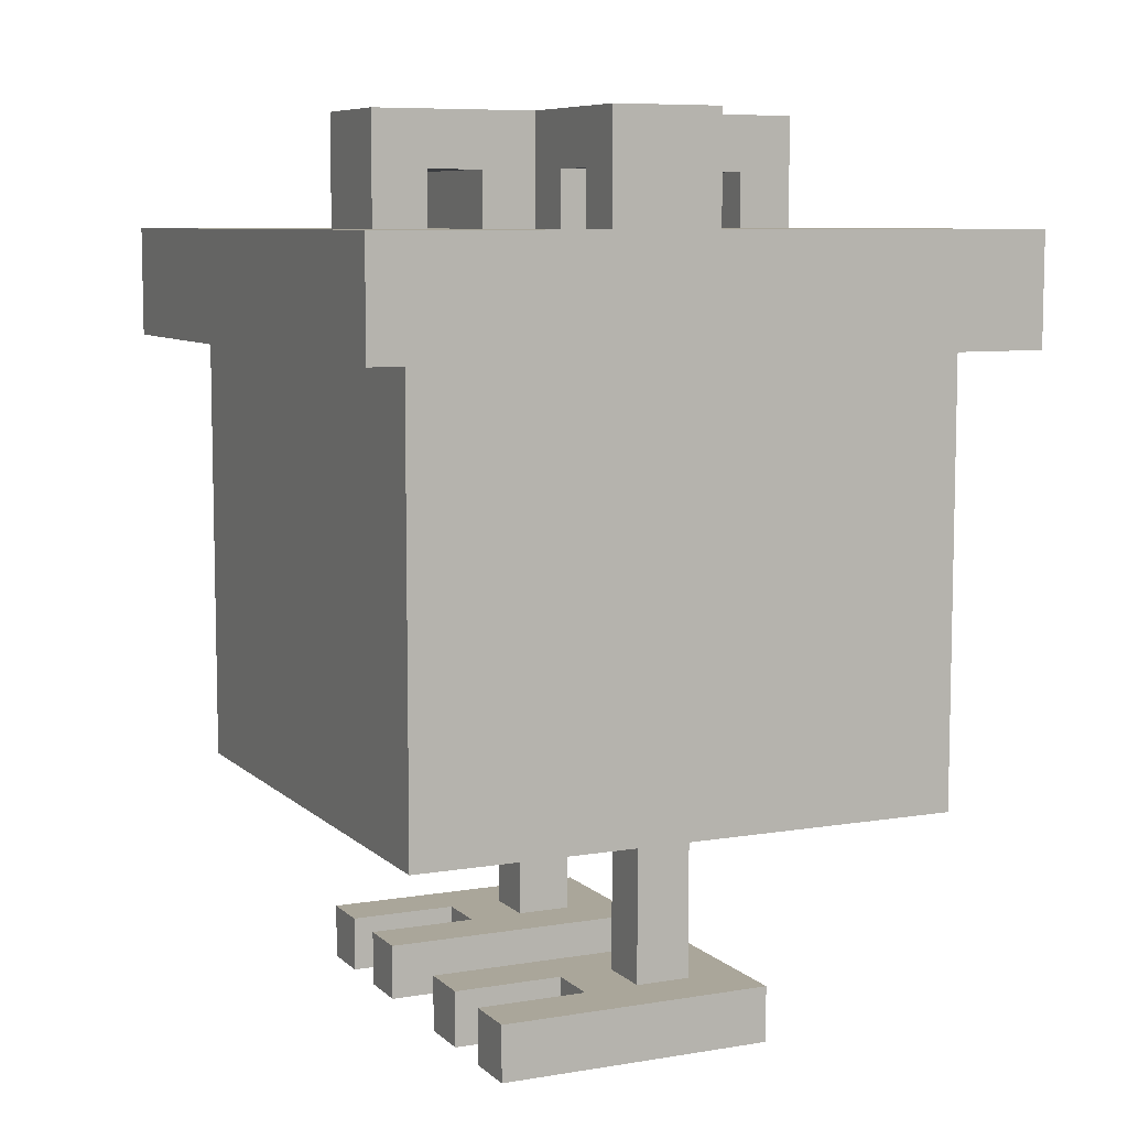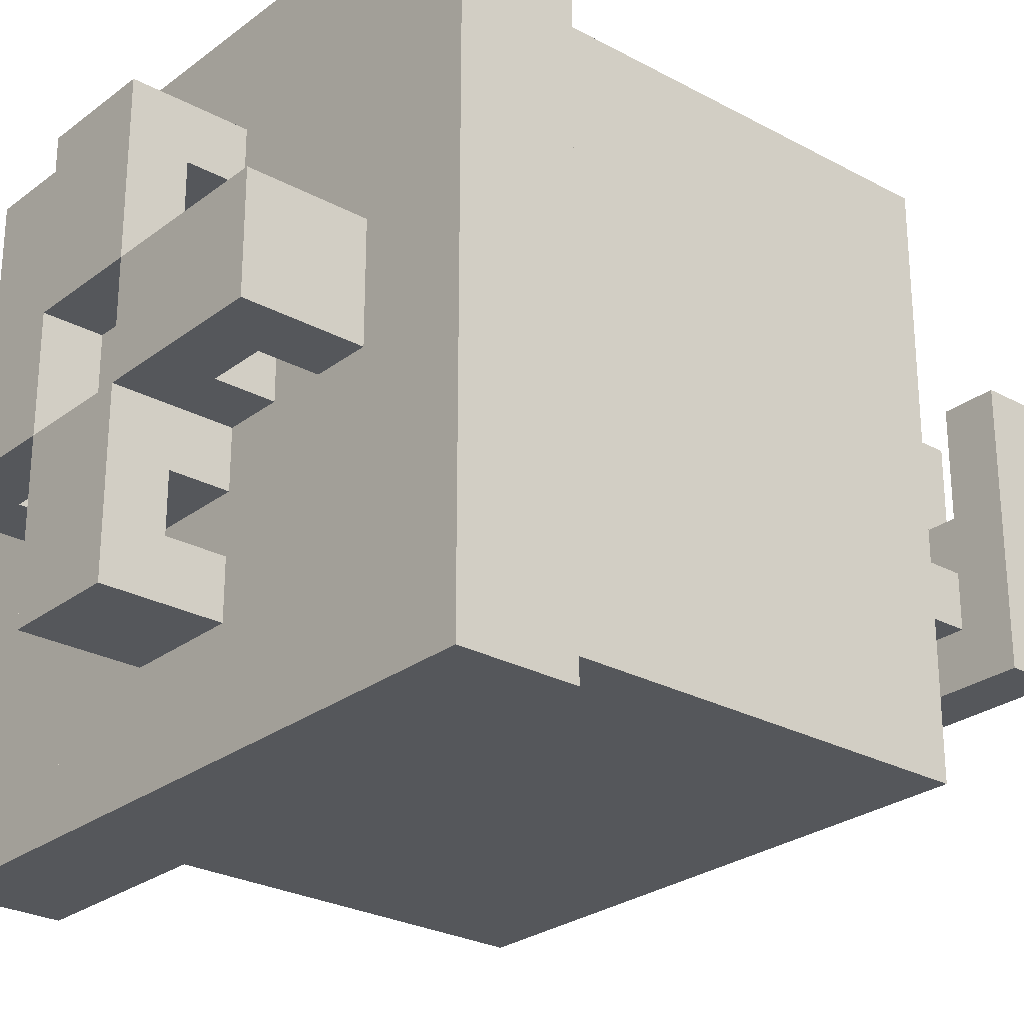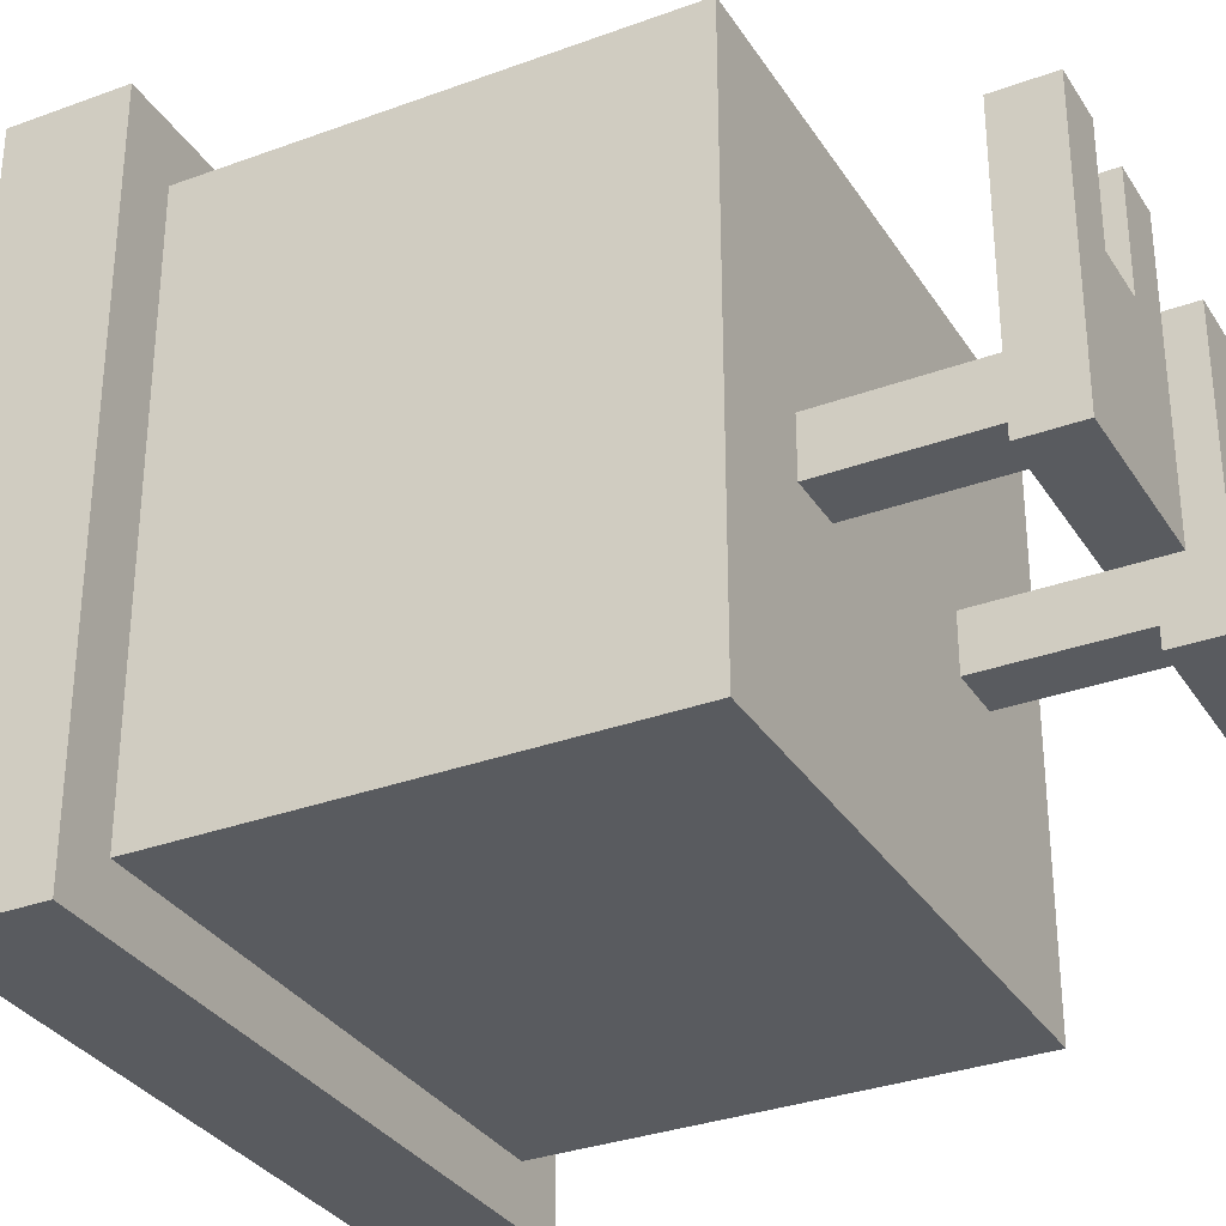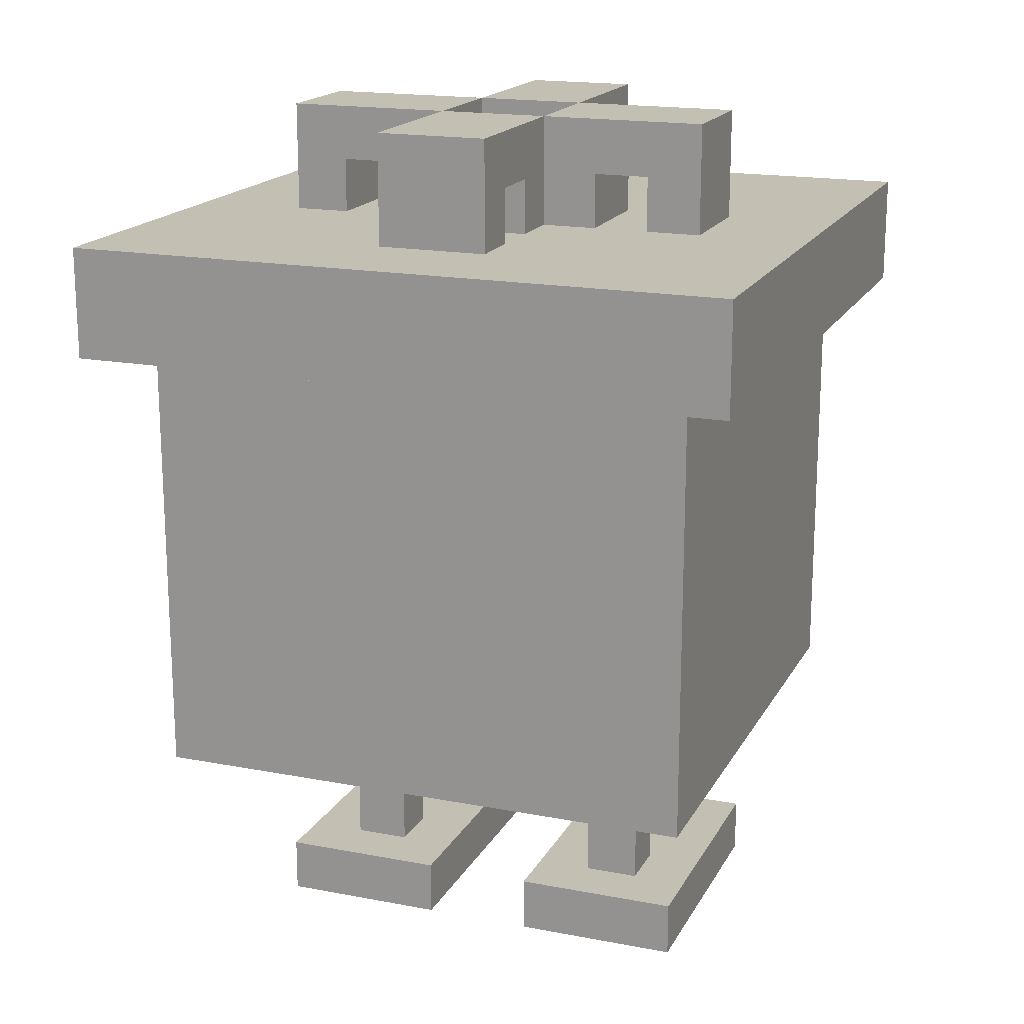
<metadata>
{"format":"obj","ext":"obj","renderer":"f3d","projection":"perspective","resolution":1024,"background":"white","views":[{"elev":7.8,"azim":65.0,"up":"+Y"},{"elev":-26.5,"azim":-130.4,"up":"+Z"},{"elev":-32.1,"azim":-62.7,"up":"+Z"},{"elev":17.7,"azim":-159.4,"up":"+Y"}]}
</metadata>
<code>
v -0.27 0.63 0.18
v 0.27 0.63 0.18
v 0.27 0.63 0.27
v -0.27 0.63 0.27
v -0.27 0.63 0.045
v -0.045 0.63 0.045
v -0.045 0.63 0.18
v -0.27 0.63 0.18
v -0.27 0.63 -0.225
v -0.045 0.63 -0.225
v -0.045 0.63 -0.045
v -0.27 0.63 -0.045
v 0.225 0.63 -0.27
v 0.27 0.63 -0.27
v 0.27 0.63 0.18
v 0.225 0.63 0.18
v -0.27 0.63 -0.27
v 0.225 0.63 -0.27
v 0.225 0.63 -0.225
v -0.27 0.63 -0.225
v -0.045 0.72 0.045
v 0.045 0.72 0.045
v 0.045 0.72 0.18
v -0.045 0.72 0.18
v -0.18 0.72 -0.045
v -0.045 0.72 -0.045
v -0.045 0.72 0.045
v -0.18 0.72 0.045
v 0.045 0.72 -0.045
v 0.18 0.72 -0.045
v 0.18 0.72 0.045
v 0.045 0.72 0.045
v -0.045 0.72 -0.18
v 0.045 0.72 -0.18
v 0.045 0.72 -0.045
v -0.045 0.72 -0.045
v 0.135 0.63 -0.225
v 0.225 0.63 -0.225
v 0.225 0.63 -0.09
v 0.135 0.63 -0.09
v 0.045 0.63 0.135
v 0.225 0.63 0.135
v 0.225 0.63 0.18
v 0.045 0.63 0.18
v -0.09 0.045 -0.045
v -0.045 0.045 -0.045
v -0.045 0.045 0.135
v -0.09 0.045 0.135
v 0.135 0.045 -0.045
v 0.18 0.045 -0.045
v 0.18 0.045 0.135
v 0.135 0.045 0.135
v -0.045 0.63 0.09
v 0.135 0.63 0.09
v 0.135 0.63 0.135
v -0.045 0.63 0.135
v 0.135 0.63 0.045
v 0.225 0.63 0.045
v 0.225 0.63 0.135
v 0.135 0.63 0.135
v -0.27 0.63 -0.045
v -0.18 0.63 -0.045
v -0.18 0.63 0.045
v -0.27 0.63 0.045
v -0.045 0.675 -0.045
v 0.045 0.675 -0.045
v 0.045 0.675 0.045
v -0.045 0.675 0.045
v 0.045 0.63 -0.09
v 0.225 0.63 -0.09
v 0.225 0.63 -0.045
v 0.045 0.63 -0.045
v -0.045 0.63 -0.135
v 0.135 0.63 -0.135
v 0.135 0.63 -0.09
v -0.045 0.63 -0.09
v 0.045 0.63 -0.225
v 0.135 0.63 -0.225
v 0.135 0.63 -0.135
v 0.045 0.63 -0.135
v -0.18 0.045 0.045
v -0.135 0.045 0.045
v -0.135 0.045 0.135
v -0.18 0.045 0.135
v 0.045 0.045 0.045
v 0.09 0.045 0.045
v 0.09 0.045 0.135
v 0.045 0.045 0.135
v 0.045 0.63 0.045
v 0.135 0.63 0.045
v 0.135 0.63 0.09
v 0.045 0.63 0.09
v -0.18 0.045 0
v -0.09 0.045 0
v -0.09 0.045 0.045
v -0.18 0.045 0.045
v 0.045 0.045 0
v 0.135 0.045 0
v 0.135 0.045 0.045
v 0.045 0.045 0.045
v -0.135 0.63 -0.045
v -0.09 0.63 -0.045
v -0.09 0.63 0.045
v -0.135 0.63 0.045
v 0.09 0.63 -0.045
v 0.135 0.63 -0.045
v 0.135 0.63 0.045
v 0.09 0.63 0.045
v 0.18 0.63 -0.045
v 0.225 0.63 -0.045
v 0.225 0.63 0.045
v 0.18 0.63 0.045
v -0.18 0.045 -0.09
v -0.135 0.045 -0.09
v -0.135 0.045 0
v -0.18 0.045 0
v 0.045 0.045 -0.09
v 0.09 0.045 -0.09
v 0.09 0.045 0
v 0.045 0.045 0
v -0.135 0.045 -0.09
v -0.045 0.045 -0.09
v -0.045 0.045 -0.045
v -0.135 0.045 -0.045
v 0.09 0.045 -0.09
v 0.18 0.045 -0.09
v 0.18 0.045 -0.045
v 0.09 0.045 -0.045
v -0.045 0.63 -0.225
v 0.045 0.63 -0.225
v 0.045 0.63 -0.18
v -0.045 0.63 -0.18
v -0.225 0.18 0.225
v 0.135 0.18 0.225
v 0.135 0.18 0
v -0.225 0.18 0
v -0.225 0.18 -0.09
v 0.225 0.18 -0.09
v 0.225 0.18 -0.225
v -0.225 0.18 -0.225
v -0.27 0.54 0.27
v 0.27 0.54 0.27
v 0.27 0.54 0.225
v -0.27 0.54 0.225
v 0.135 0.18 0.225
v 0.225 0.18 0.225
v 0.225 0.18 -0.045
v 0.135 0.18 -0.045
v -0.27 0.54 0.225
v -0.225 0.54 0.225
v -0.225 0.54 -0.225
v -0.27 0.54 -0.225
v 0.225 0.54 0.225
v 0.27 0.54 0.225
v 0.27 0.54 -0.225
v 0.225 0.54 -0.225
v -0.27 0.54 -0.225
v 0.27 0.54 -0.225
v 0.27 0.54 -0.27
v -0.27 0.54 -0.27
v -0.135 0.18 -0.045
v 0.225 0.18 -0.045
v 0.225 0.18 -0.09
v -0.135 0.18 -0.09
v -0.09 0 0.135
v -0.045 0 0.135
v -0.045 0 -0.045
v -0.09 0 -0.045
v 0.135 0 0.135
v 0.18 0 0.135
v 0.18 0 -0.045
v 0.135 0 -0.045
v -0.18 0 0.045
v -0.09 0 0.045
v -0.09 0 -0.045
v -0.18 0 -0.045
v 0.045 0 0.045
v 0.135 0 0.045
v 0.135 0 -0.045
v 0.045 0 -0.045
v -0.225 0.18 0
v -0.135 0.18 0
v -0.135 0.18 -0.09
v -0.225 0.18 -0.09
v -0.09 0.18 0
v 0.09 0.18 0
v 0.09 0.18 -0.045
v -0.09 0.18 -0.045
v -0.18 0 -0.045
v -0.045 0 -0.045
v -0.045 0 -0.09
v -0.18 0 -0.09
v 0.045 0 -0.045
v 0.18 0 -0.045
v 0.18 0 -0.09
v 0.045 0 -0.09
v -0.18 0 0.135
v -0.135 0 0.135
v -0.135 0 0.045
v -0.18 0 0.045
v 0.045 0 0.135
v 0.09 0 0.135
v 0.09 0 0.045
v 0.045 0 0.045
v -0.045 0.675 0.135
v 0.045 0.675 0.135
v 0.045 0.675 0.09
v -0.045 0.675 0.09
v -0.135 0.675 0.045
v -0.09 0.675 0.045
v -0.09 0.675 -0.045
v -0.135 0.675 -0.045
v 0.09 0.675 0.045
v 0.135 0.675 0.045
v 0.135 0.675 -0.045
v 0.09 0.675 -0.045
v -0.045 0.675 -0.09
v 0.045 0.675 -0.09
v 0.045 0.675 -0.135
v -0.045 0.675 -0.135
v -0.225 0.54 -0.225
v -0.225 0.54 0.225
v -0.225 0.18 0.225
v -0.225 0.18 -0.225
v -0.27 0.63 -0.27
v -0.27 0.63 0.27
v -0.27 0.54 0.27
v -0.27 0.54 -0.27
v -0.18 0.045 -0.09
v -0.18 0.045 0.135
v -0.18 0 0.135
v -0.18 0 -0.09
v 0.045 0.045 -0.09
v 0.045 0.045 0.135
v 0.045 0 0.135
v 0.045 0 -0.09
v -0.18 0.72 -0.045
v -0.18 0.72 0.045
v -0.18 0.63 0.045
v -0.18 0.63 -0.045
v -0.135 0.18 -0.045
v -0.135 0.18 0
v -0.135 0.045 0
v -0.135 0.045 -0.045
v 0.09 0.18 -0.045
v 0.09 0.18 0
v 0.09 0.045 0
v 0.09 0.045 -0.045
v -0.045 0.72 0.135
v -0.045 0.72 0.18
v -0.045 0.63 0.18
v -0.045 0.63 0.135
v -0.09 0.045 0.045
v -0.09 0.045 0.135
v -0.09 0 0.135
v -0.09 0 0.045
v 0.135 0.045 0.045
v 0.135 0.045 0.135
v 0.135 0 0.135
v 0.135 0 0.045
v -0.045 0.72 0.045
v -0.045 0.72 0.135
v -0.045 0.675 0.135
v -0.045 0.675 0.045
v -0.09 0.675 -0.045
v -0.09 0.675 0.045
v -0.09 0.63 0.045
v -0.09 0.63 -0.045
v 0.135 0.675 -0.045
v 0.135 0.675 0.045
v 0.135 0.63 0.045
v 0.135 0.63 -0.045
v 0.045 0.72 -0.045
v 0.045 0.72 0.045
v 0.045 0.675 0.045
v 0.045 0.675 -0.045
v -0.045 0.72 -0.09
v -0.045 0.72 -0.045
v -0.045 0.63 -0.045
v -0.045 0.63 -0.09
v -0.045 0.72 -0.18
v -0.045 0.72 -0.09
v -0.045 0.675 -0.09
v -0.045 0.675 -0.18
v -0.045 0.675 0.045
v -0.045 0.675 0.09
v -0.045 0.63 0.09
v -0.045 0.63 0.045
v -0.045 0.675 -0.18
v -0.045 0.675 -0.135
v -0.045 0.63 -0.135
v -0.045 0.63 -0.18
v 0.225 0.18 -0.225
v 0.225 0.18 0.225
v 0.225 0.54 0.225
v 0.225 0.54 -0.225
v 0.27 0.54 -0.27
v 0.27 0.54 0.27
v 0.27 0.63 0.27
v 0.27 0.63 -0.27
v -0.045 0 -0.09
v -0.045 0 0.135
v -0.045 0.045 0.135
v -0.045 0.045 -0.09
v 0.18 0 -0.09
v 0.18 0 0.135
v 0.18 0.045 0.135
v 0.18 0.045 -0.09
v 0.18 0.63 -0.045
v 0.18 0.63 0.045
v 0.18 0.72 0.045
v 0.18 0.72 -0.045
v -0.09 0.045 -0.045
v -0.09 0.045 0
v -0.09 0.18 0
v -0.09 0.18 -0.045
v 0.135 0.045 -0.045
v 0.135 0.045 0
v 0.135 0.18 0
v 0.135 0.18 -0.045
v 0.045 0.63 0.135
v 0.045 0.63 0.18
v 0.045 0.72 0.18
v 0.045 0.72 0.135
v -0.135 0 0.045
v -0.135 0 0.135
v -0.135 0.045 0.135
v -0.135 0.045 0.045
v 0.09 0 0.045
v 0.09 0 0.135
v 0.09 0.045 0.135
v 0.09 0.045 0.045
v 0.045 0.675 0.045
v 0.045 0.675 0.135
v 0.045 0.72 0.135
v 0.045 0.72 0.045
v -0.135 0.63 -0.045
v -0.135 0.63 0.045
v -0.135 0.675 0.045
v -0.135 0.675 -0.045
v 0.09 0.63 -0.045
v 0.09 0.63 0.045
v 0.09 0.675 0.045
v 0.09 0.675 -0.045
v -0.045 0.675 -0.045
v -0.045 0.675 0.045
v -0.045 0.72 0.045
v -0.045 0.72 -0.045
v 0.045 0.63 -0.09
v 0.045 0.63 -0.045
v 0.045 0.72 -0.045
v 0.045 0.72 -0.09
v 0.045 0.675 -0.18
v 0.045 0.675 -0.09
v 0.045 0.72 -0.09
v 0.045 0.72 -0.18
v 0.045 0.63 0.045
v 0.045 0.63 0.09
v 0.045 0.675 0.09
v 0.045 0.675 0.045
v 0.045 0.63 -0.18
v 0.045 0.63 -0.135
v 0.045 0.675 -0.135
v 0.045 0.675 -0.18
v -0.225 0.18 -0.225
v 0.225 0.18 -0.225
v 0.225 0.54 -0.225
v -0.225 0.54 -0.225
v -0.27 0.54 -0.27
v 0.27 0.54 -0.27
v 0.27 0.63 -0.27
v -0.27 0.63 -0.27
v -0.135 0.045 -0.045
v -0.09 0.045 -0.045
v -0.09 0.18 -0.045
v -0.135 0.18 -0.045
v 0.09 0.045 -0.045
v 0.135 0.045 -0.045
v 0.135 0.18 -0.045
v 0.09 0.18 -0.045
v -0.18 0 -0.09
v -0.045 0 -0.09
v -0.045 0.045 -0.09
v -0.18 0.045 -0.09
v 0.045 0 -0.09
v 0.18 0 -0.09
v 0.18 0.045 -0.09
v 0.045 0.045 -0.09
v -0.045 0.63 -0.18
v 0.045 0.63 -0.18
v 0.045 0.72 -0.18
v -0.045 0.72 -0.18
v -0.045 0.63 0.135
v 0.045 0.63 0.135
v 0.045 0.675 0.135
v -0.045 0.675 0.135
v -0.045 0.675 0.045
v 0.045 0.675 0.045
v 0.045 0.72 0.045
v -0.045 0.72 0.045
v -0.18 0.63 -0.045
v -0.135 0.63 -0.045
v -0.135 0.72 -0.045
v -0.18 0.72 -0.045
v -0.09 0.63 -0.045
v -0.045 0.63 -0.045
v -0.045 0.72 -0.045
v -0.09 0.72 -0.045
v 0.045 0.63 -0.045
v 0.09 0.63 -0.045
v 0.09 0.72 -0.045
v 0.045 0.72 -0.045
v 0.135 0.63 -0.045
v 0.18 0.63 -0.045
v 0.18 0.72 -0.045
v 0.135 0.72 -0.045
v -0.045 0.63 -0.09
v 0.045 0.63 -0.09
v 0.045 0.675 -0.09
v -0.045 0.675 -0.09
v -0.135 0.675 -0.045
v -0.09 0.675 -0.045
v -0.09 0.72 -0.045
v -0.135 0.72 -0.045
v 0.09 0.675 -0.045
v 0.135 0.675 -0.045
v 0.135 0.72 -0.045
v 0.09 0.72 -0.045
v -0.225 0.54 0.225
v 0.225 0.54 0.225
v 0.225 0.18 0.225
v -0.225 0.18 0.225
v -0.27 0.63 0.27
v 0.27 0.63 0.27
v 0.27 0.54 0.27
v -0.27 0.54 0.27
v -0.045 0.72 0.18
v 0.045 0.72 0.18
v 0.045 0.63 0.18
v -0.045 0.63 0.18
v -0.135 0.18 0
v -0.09 0.18 0
v -0.09 0.045 0
v -0.135 0.045 0
v 0.09 0.18 0
v 0.135 0.18 0
v 0.135 0.045 0
v 0.09 0.045 0
v -0.045 0.675 0.09
v 0.045 0.675 0.09
v 0.045 0.63 0.09
v -0.045 0.63 0.09
v -0.18 0.72 0.045
v -0.135 0.72 0.045
v -0.135 0.63 0.045
v -0.18 0.63 0.045
v -0.09 0.72 0.045
v -0.045 0.72 0.045
v -0.045 0.63 0.045
v -0.09 0.63 0.045
v 0.045 0.72 0.045
v 0.09 0.72 0.045
v 0.09 0.63 0.045
v 0.045 0.63 0.045
v 0.135 0.72 0.045
v 0.18 0.72 0.045
v 0.18 0.63 0.045
v 0.135 0.63 0.045
v -0.045 0.72 -0.045
v 0.045 0.72 -0.045
v 0.045 0.675 -0.045
v -0.045 0.675 -0.045
v -0.045 0.675 -0.135
v 0.045 0.675 -0.135
v 0.045 0.63 -0.135
v -0.045 0.63 -0.135
v -0.18 0.045 0.135
v -0.135 0.045 0.135
v -0.135 0 0.135
v -0.18 0 0.135
v -0.09 0.045 0.135
v -0.045 0.045 0.135
v -0.045 0 0.135
v -0.09 0 0.135
v 0.045 0.045 0.135
v 0.09 0.045 0.135
v 0.09 0 0.135
v 0.045 0 0.135
v 0.135 0.045 0.135
v 0.18 0.045 0.135
v 0.18 0 0.135
v 0.135 0 0.135
v -0.135 0.045 0.045
v -0.09 0.045 0.045
v -0.09 0 0.045
v -0.135 0 0.045
v 0.09 0.045 0.045
v 0.135 0.045 0.045
v 0.135 0 0.045
v 0.09 0 0.045
v -0.135 0.72 0.045
v -0.09 0.72 0.045
v -0.09 0.675 0.045
v -0.135 0.675 0.045
v 0.09 0.72 0.045
v 0.135 0.72 0.045
v 0.135 0.675 0.045
v 0.09 0.675 0.045
g Gifty_Idle
f 3 2 1
f 4 3 1
f 7 6 5
f 8 7 5
f 11 10 9
f 12 11 9
f 15 14 13
f 16 15 13
f 19 18 17
f 20 19 17
f 23 22 21
f 24 23 21
f 27 26 25
f 28 27 25
f 31 30 29
f 32 31 29
f 35 34 33
f 36 35 33
f 39 38 37
f 40 39 37
f 43 42 41
f 44 43 41
f 47 46 45
f 48 47 45
f 51 50 49
f 52 51 49
f 55 54 53
f 56 55 53
f 59 58 57
f 60 59 57
f 63 62 61
f 64 63 61
f 67 66 65
f 68 67 65
f 71 70 69
f 72 71 69
f 75 74 73
f 76 75 73
f 79 78 77
f 80 79 77
f 83 82 81
f 84 83 81
f 87 86 85
f 88 87 85
f 91 90 89
f 92 91 89
f 95 94 93
f 96 95 93
f 99 98 97
f 100 99 97
f 103 102 101
f 104 103 101
f 107 106 105
f 108 107 105
f 111 110 109
f 112 111 109
f 115 114 113
f 116 115 113
f 119 118 117
f 120 119 117
f 123 122 121
f 124 123 121
f 127 126 125
f 128 127 125
f 131 130 129
f 132 131 129
f 135 134 133
f 136 135 133
f 139 138 137
f 140 139 137
f 143 142 141
f 144 143 141
f 147 146 145
f 148 147 145
f 151 150 149
f 152 151 149
f 155 154 153
f 156 155 153
f 159 158 157
f 160 159 157
f 163 162 161
f 164 163 161
f 167 166 165
f 168 167 165
f 171 170 169
f 172 171 169
f 175 174 173
f 176 175 173
f 179 178 177
f 180 179 177
f 183 182 181
f 184 183 181
f 187 186 185
f 188 187 185
f 191 190 189
f 192 191 189
f 195 194 193
f 196 195 193
f 199 198 197
f 200 199 197
f 203 202 201
f 204 203 201
f 207 206 205
f 208 207 205
f 211 210 209
f 212 211 209
f 215 214 213
f 216 215 213
f 219 218 217
f 220 219 217
f 223 222 221
f 224 223 221
f 227 226 225
f 228 227 225
f 231 230 229
f 232 231 229
f 235 234 233
f 236 235 233
f 239 238 237
f 240 239 237
f 243 242 241
f 244 243 241
f 247 246 245
f 248 247 245
f 251 250 249
f 252 251 249
f 255 254 253
f 256 255 253
f 259 258 257
f 260 259 257
f 263 262 261
f 264 263 261
f 267 266 265
f 268 267 265
f 271 270 269
f 272 271 269
f 275 274 273
f 276 275 273
f 279 278 277
f 280 279 277
f 283 282 281
f 284 283 281
f 287 286 285
f 288 287 285
f 291 290 289
f 292 291 289
f 295 294 293
f 296 295 293
f 299 298 297
f 300 299 297
f 303 302 301
f 304 303 301
f 307 306 305
f 308 307 305
f 311 310 309
f 312 311 309
f 315 314 313
f 316 315 313
f 319 318 317
f 320 319 317
f 323 322 321
f 324 323 321
f 327 326 325
f 328 327 325
f 331 330 329
f 332 331 329
f 335 334 333
f 336 335 333
f 339 338 337
f 340 339 337
f 343 342 341
f 344 343 341
f 347 346 345
f 348 347 345
f 351 350 349
f 352 351 349
f 355 354 353
f 356 355 353
f 359 358 357
f 360 359 357
f 363 362 361
f 364 363 361
f 367 366 365
f 368 367 365
f 371 370 369
f 372 371 369
f 375 374 373
f 376 375 373
f 379 378 377
f 380 379 377
f 383 382 381
f 384 383 381
f 387 386 385
f 388 387 385
f 391 390 389
f 392 391 389
f 395 394 393
f 396 395 393
f 399 398 397
f 400 399 397
f 403 402 401
f 404 403 401
f 407 406 405
f 408 407 405
f 411 410 409
f 412 411 409
f 415 414 413
f 416 415 413
f 419 418 417
f 420 419 417
f 423 422 421
f 424 423 421
f 427 426 425
f 428 427 425
f 431 430 429
f 432 431 429
f 435 434 433
f 436 435 433
f 439 438 437
f 440 439 437
f 443 442 441
f 444 443 441
f 447 446 445
f 448 447 445
f 451 450 449
f 452 451 449
f 455 454 453
f 456 455 453
f 459 458 457
f 460 459 457
f 463 462 461
f 464 463 461
f 467 466 465
f 468 467 465
f 471 470 469
f 472 471 469
f 475 474 473
f 476 475 473
f 479 478 477
f 480 479 477
f 483 482 481
f 484 483 481
f 487 486 485
f 488 487 485
f 491 490 489
f 492 491 489
f 495 494 493
f 496 495 493
f 499 498 497
f 500 499 497
f 503 502 501
f 504 503 501
f 507 506 505
f 508 507 505

</code>
